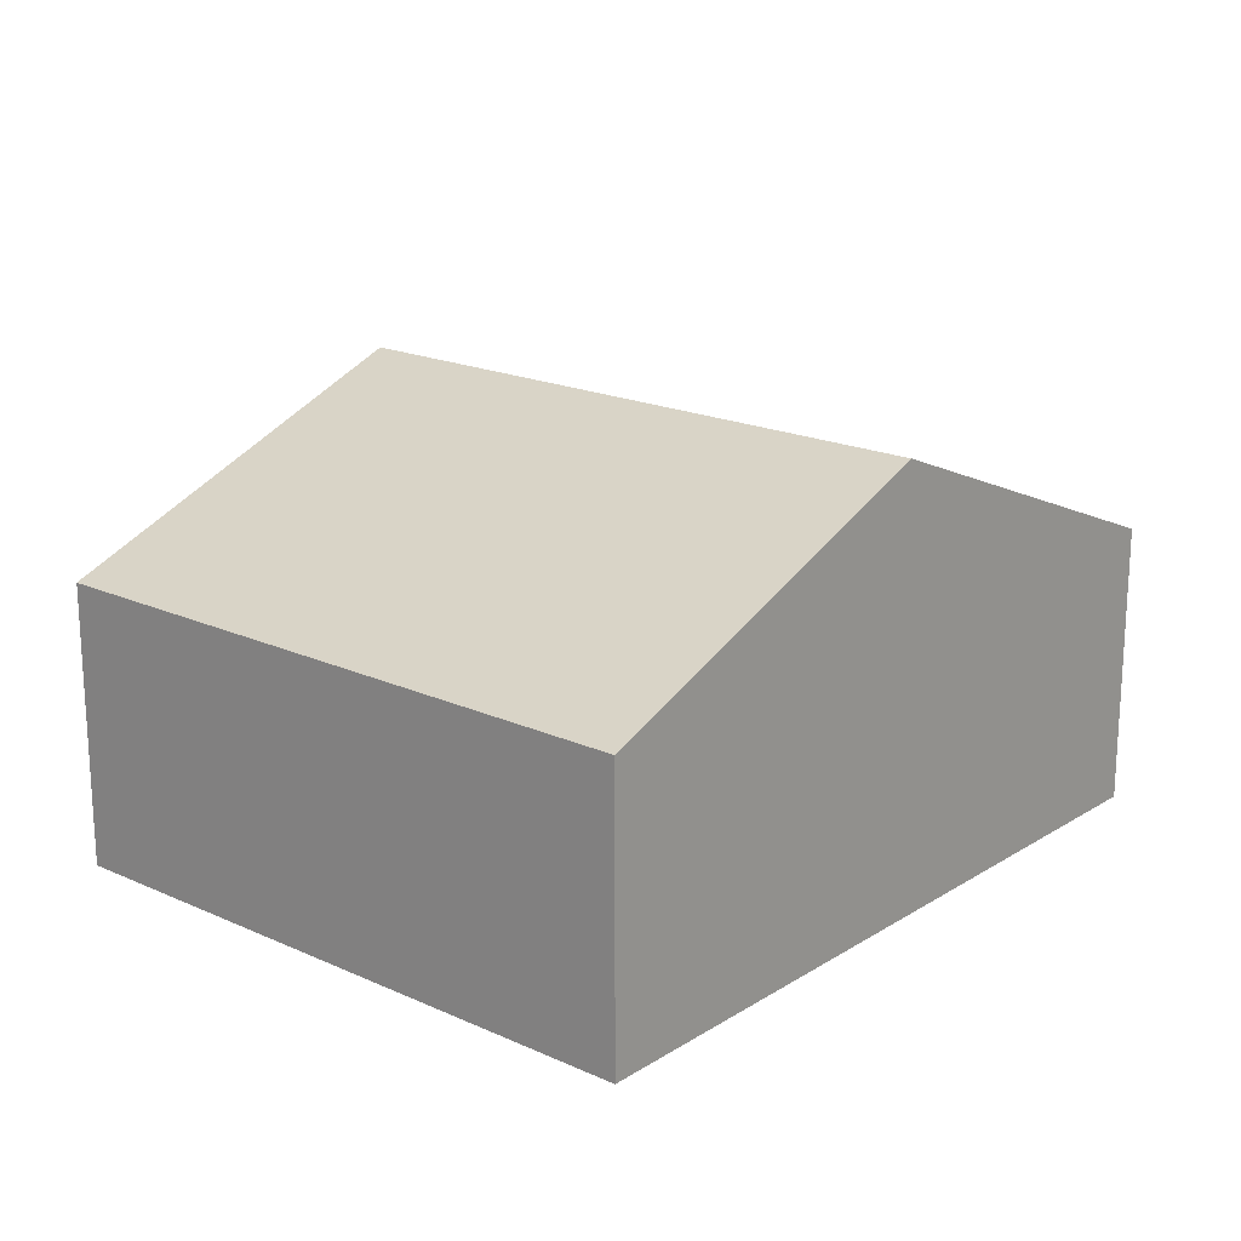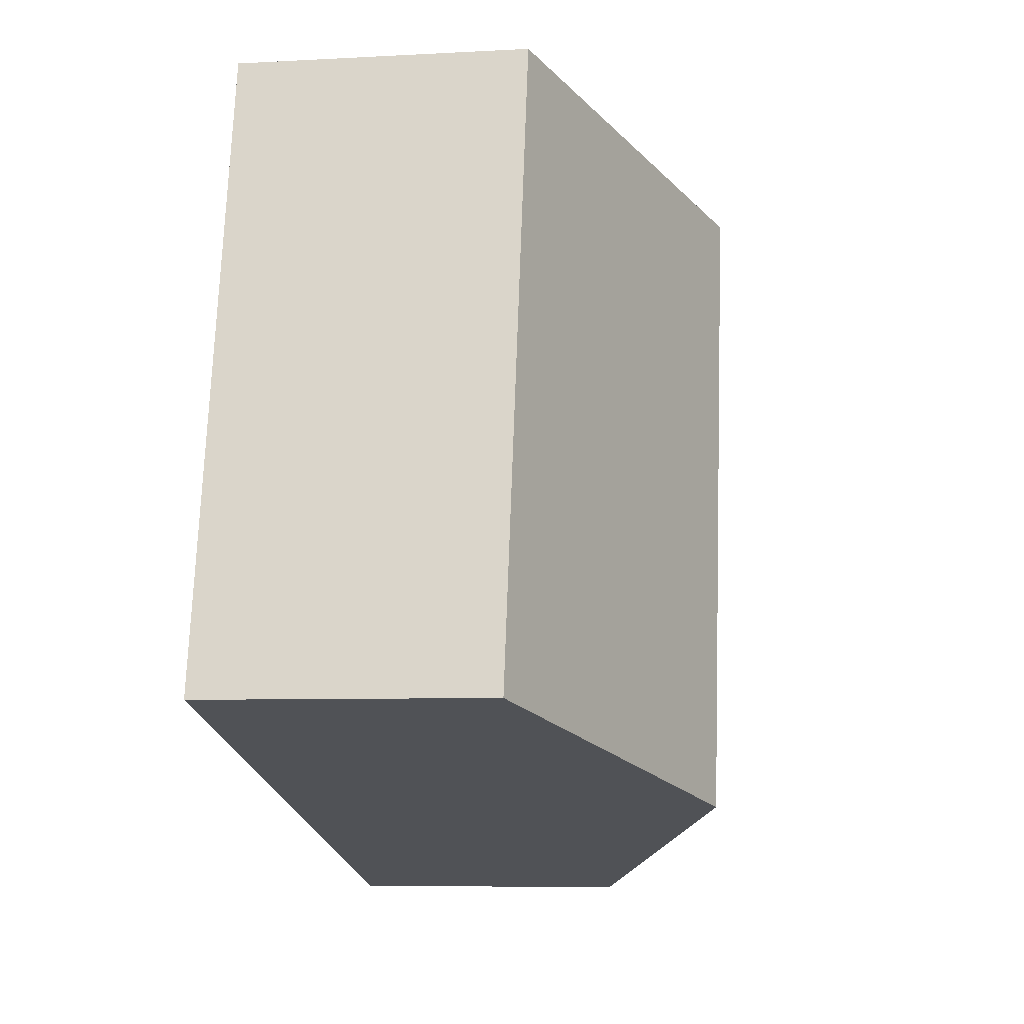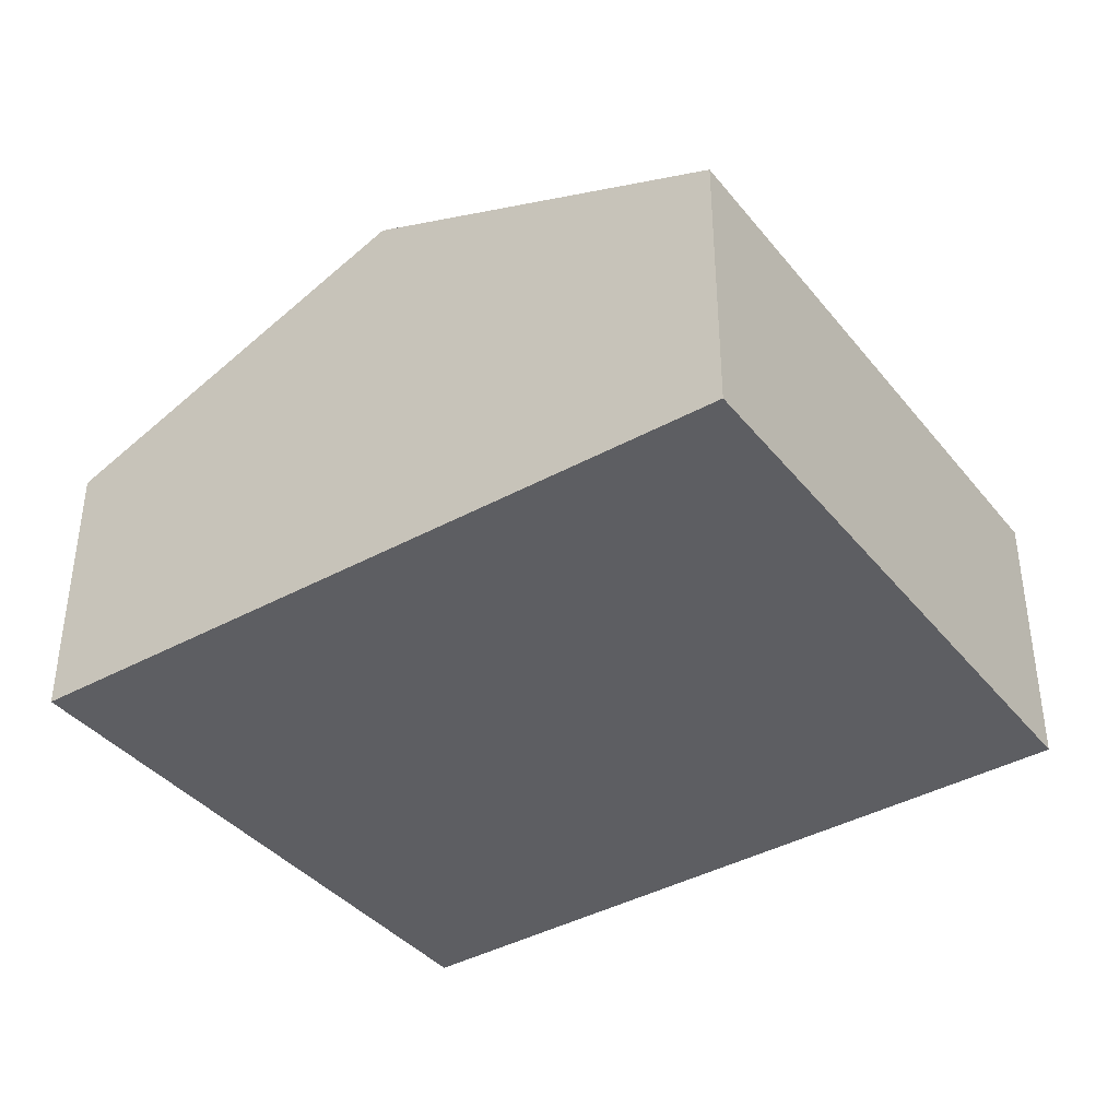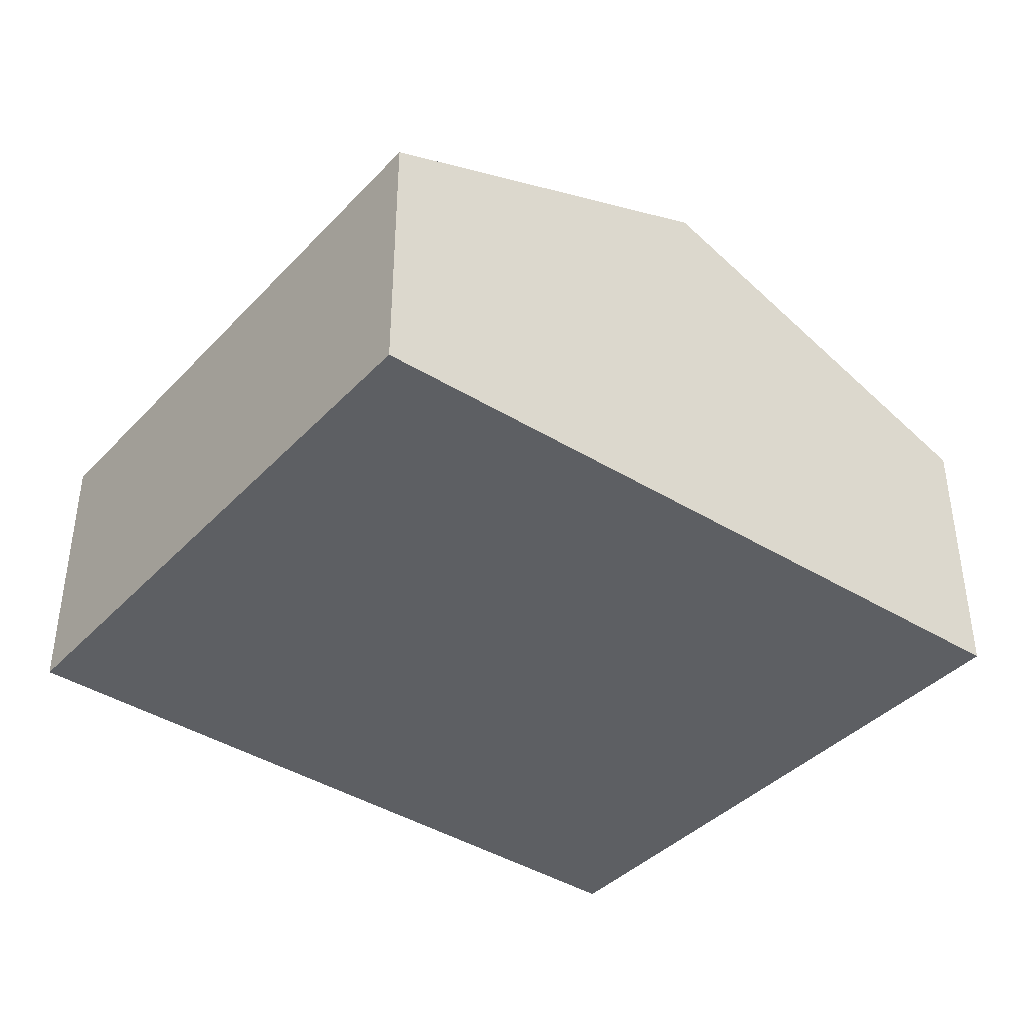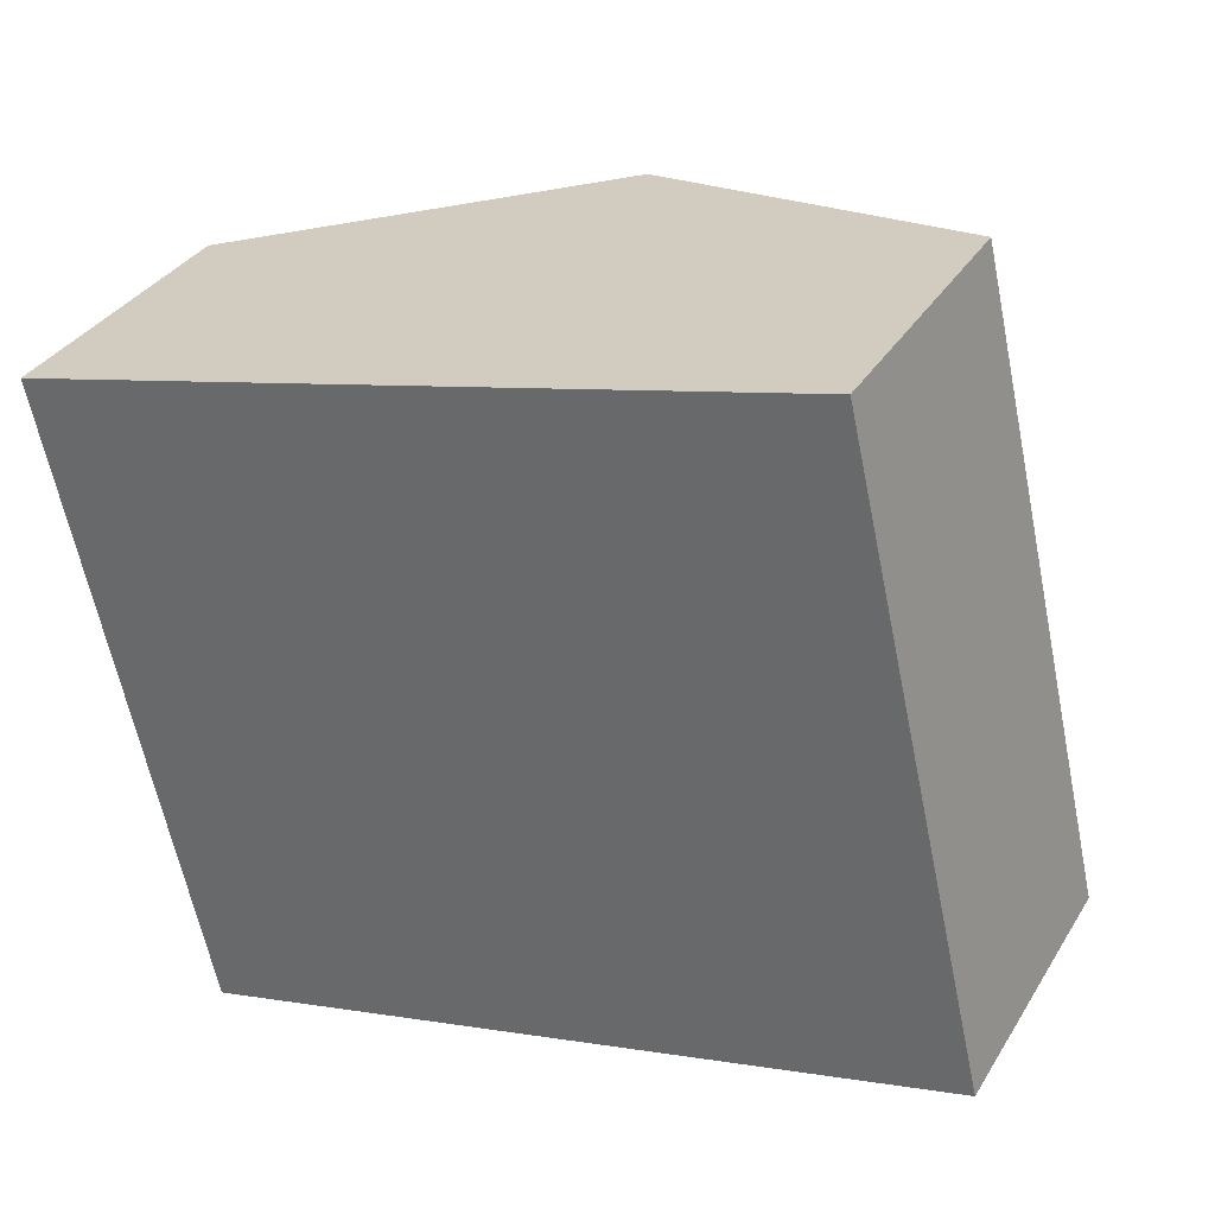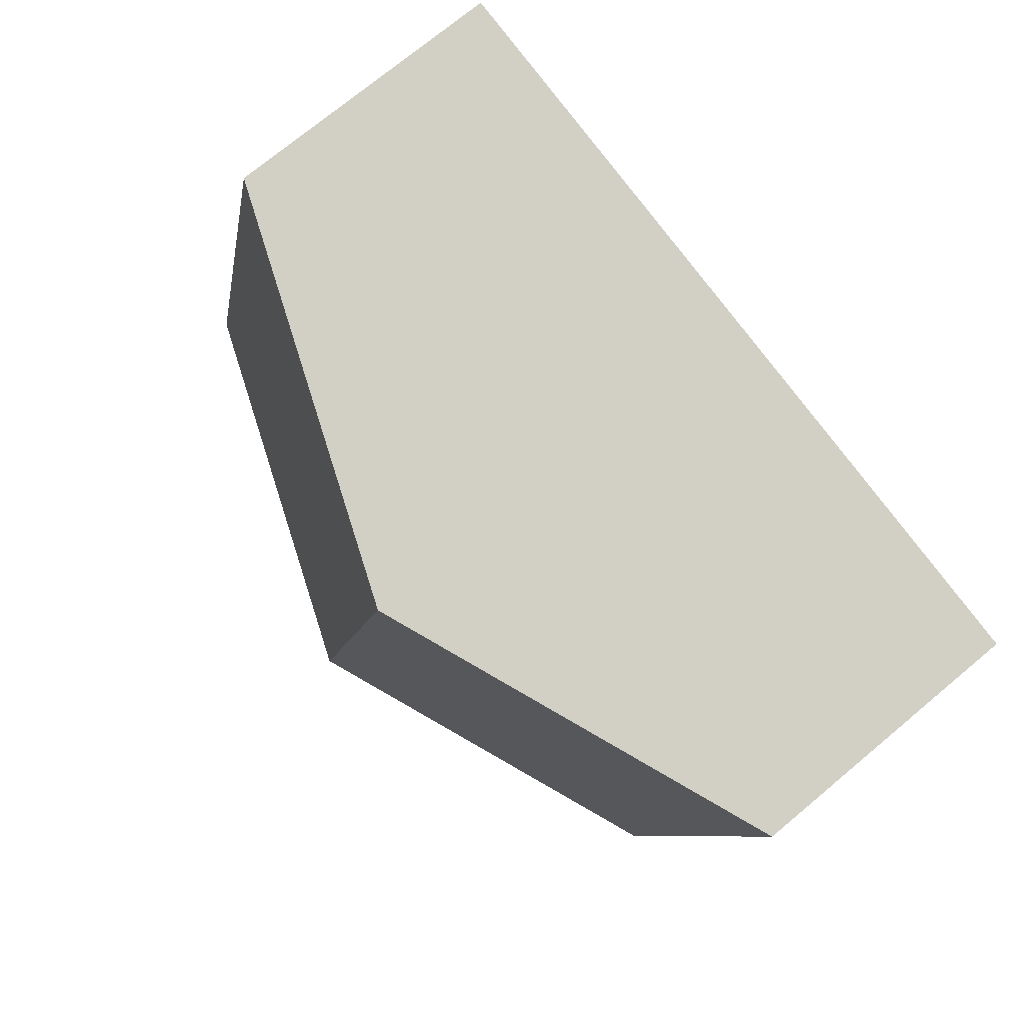
<metadata>
{"format":"obj","ext":"obj","renderer":"f3d","projection":"perspective","resolution":1024,"background":"white","views":[{"elev":19.1,"azim":-62.6,"up":"+Y"},{"elev":-6.7,"azim":99.2,"up":"+Z"},{"elev":-38.7,"azim":21.4,"up":"+Y"},{"elev":-40.1,"azim":128.6,"up":"+Y"},{"elev":33.7,"azim":27.1,"up":"+Z"},{"elev":72.2,"azim":-130.0,"up":"+Z"}]}
</metadata>
<code>
v  8.63 2.727 -4.244
v  3.629 4.199 0.852
v  7.258 2.727 1.704
v  5.017 4.199 -5.164
v  0 2.727 1.67e-16
v  1.404 2.727 -6.084
v  1.404 3.725e-16 -6.084
v  0 0 0
v  3.629 -5.217e-17 0.852
v  7.258 -1.043e-16 1.704
v  8.63 2.599e-16 -4.244
v  5.017 3.162e-16 -5.164
g defaultobject
f 1 2 3
f 2 1 4
f 5 4 6
f 4 5 2
f 7 5 6
f 5 7 8
f 8 2 5
f 2 8 9
f 2 9 3
f 3 9 10
f 10 1 3
f 1 10 11
f 4 7 6
f 7 4 1
f 7 1 12
f 12 1 11
f 9 11 10
f 11 9 8
f 11 8 12
f 12 8 7

</code>
